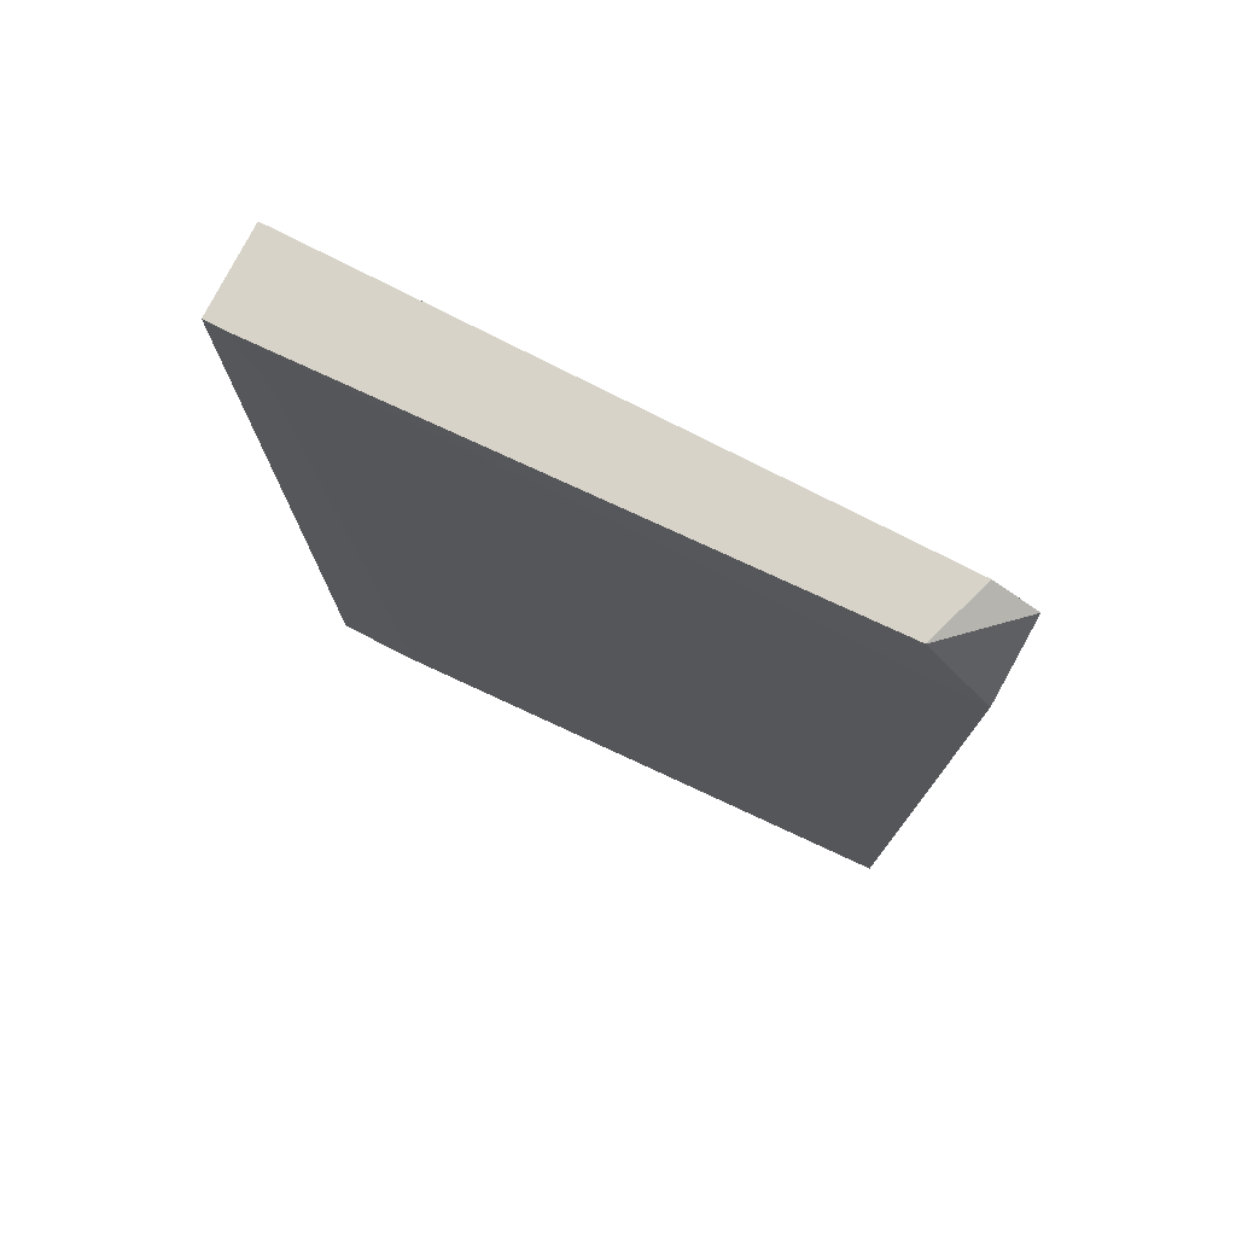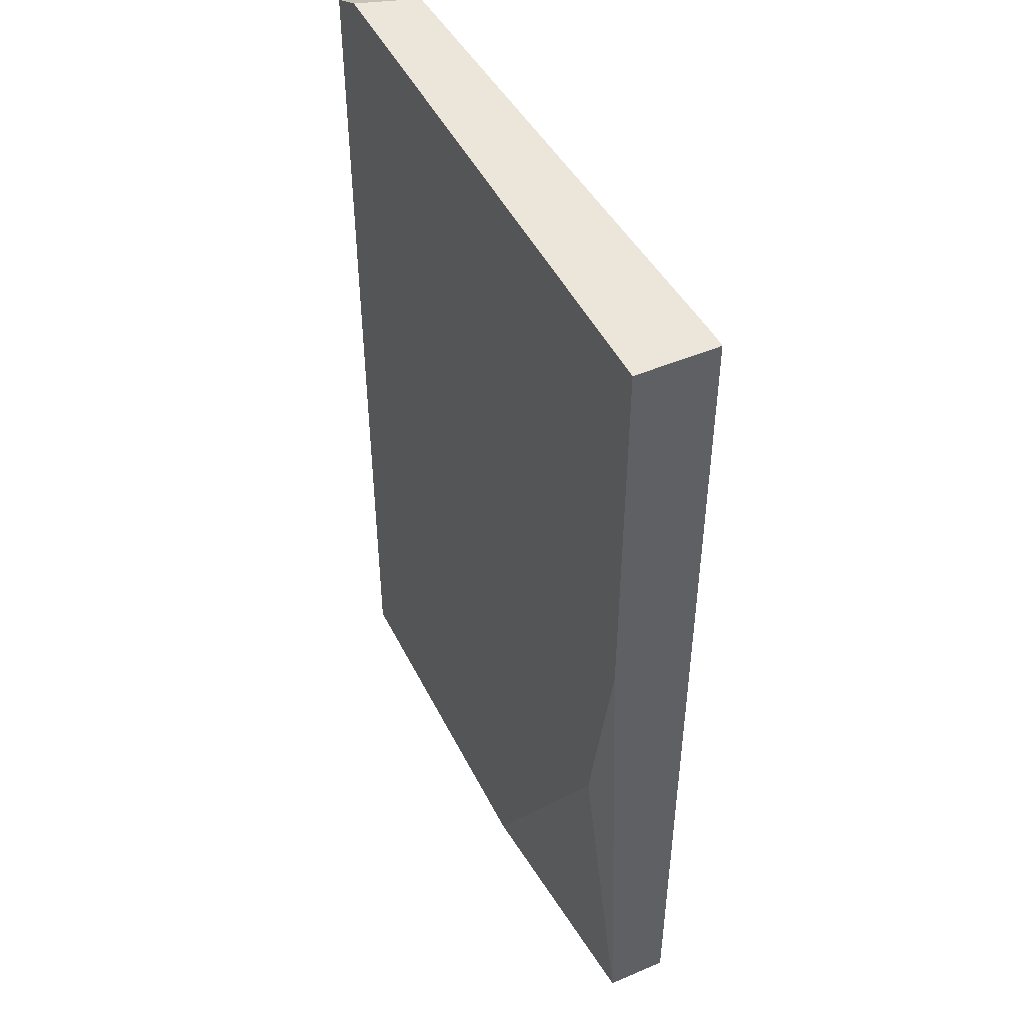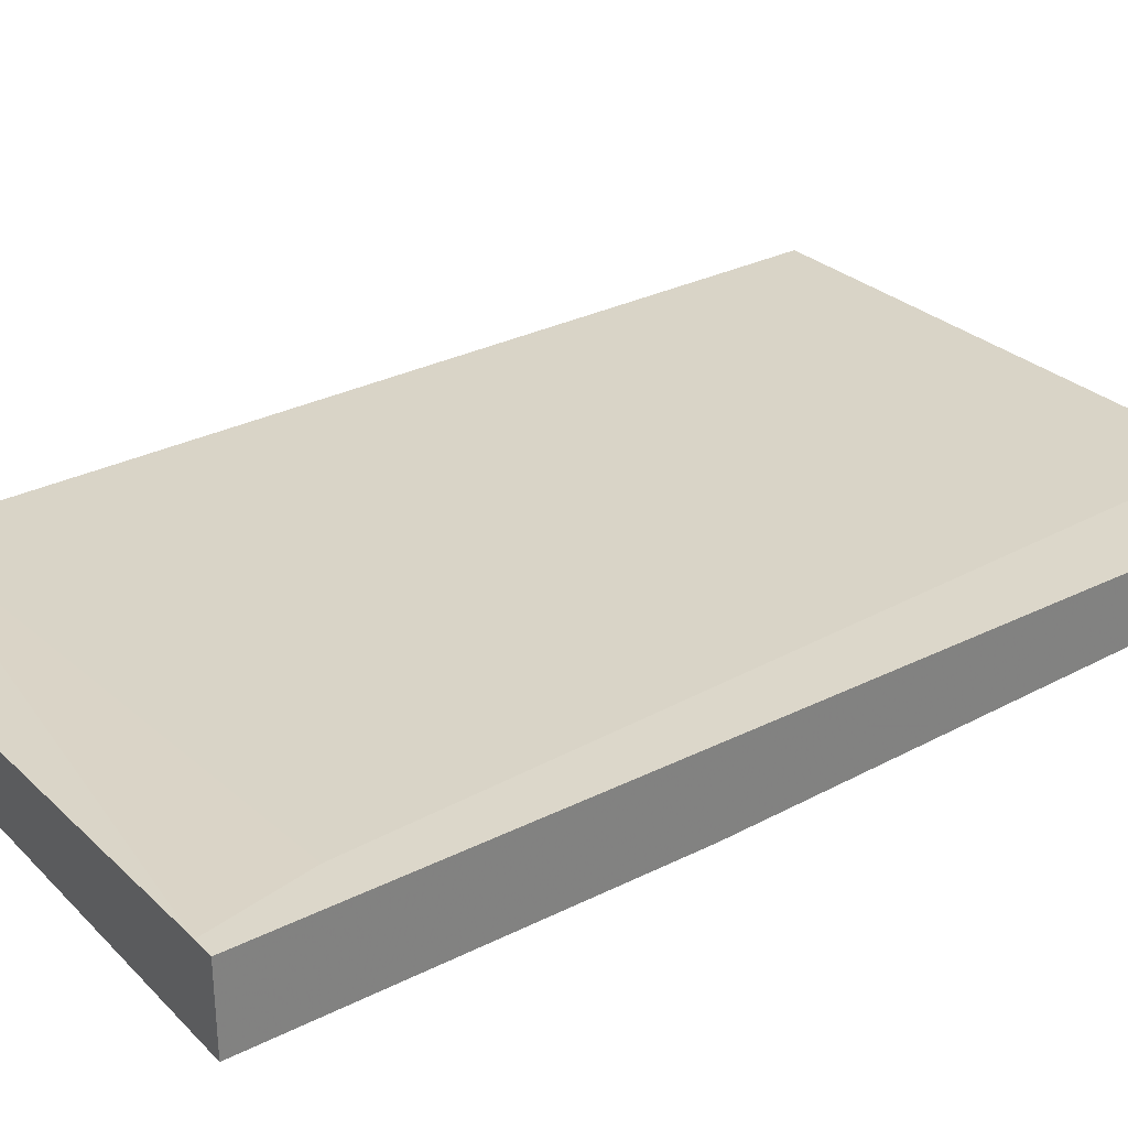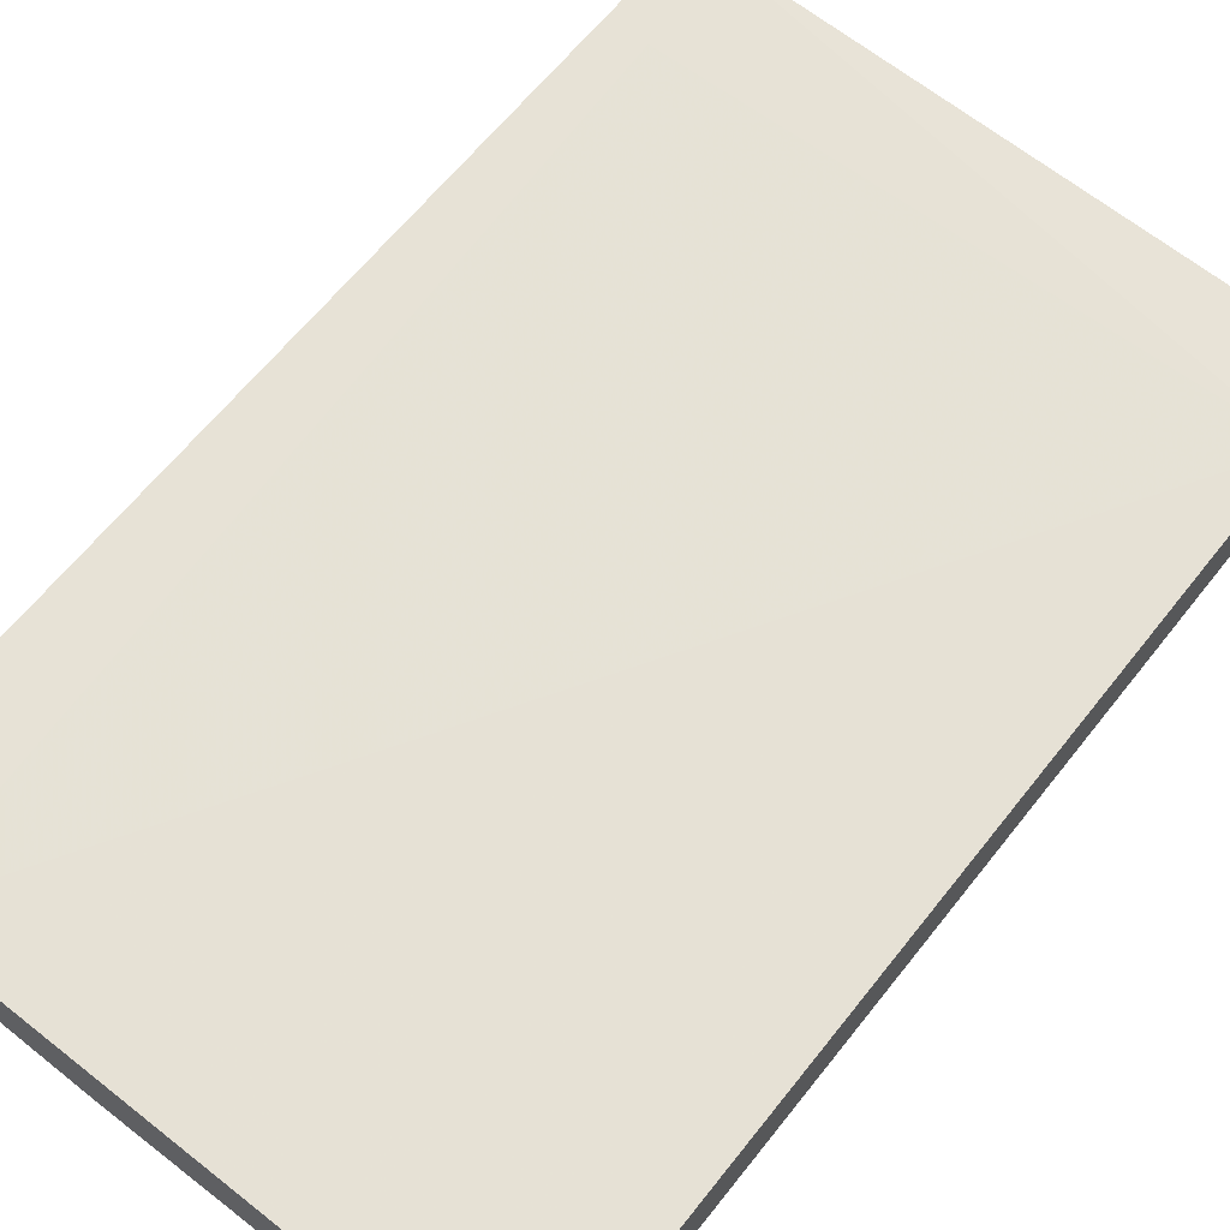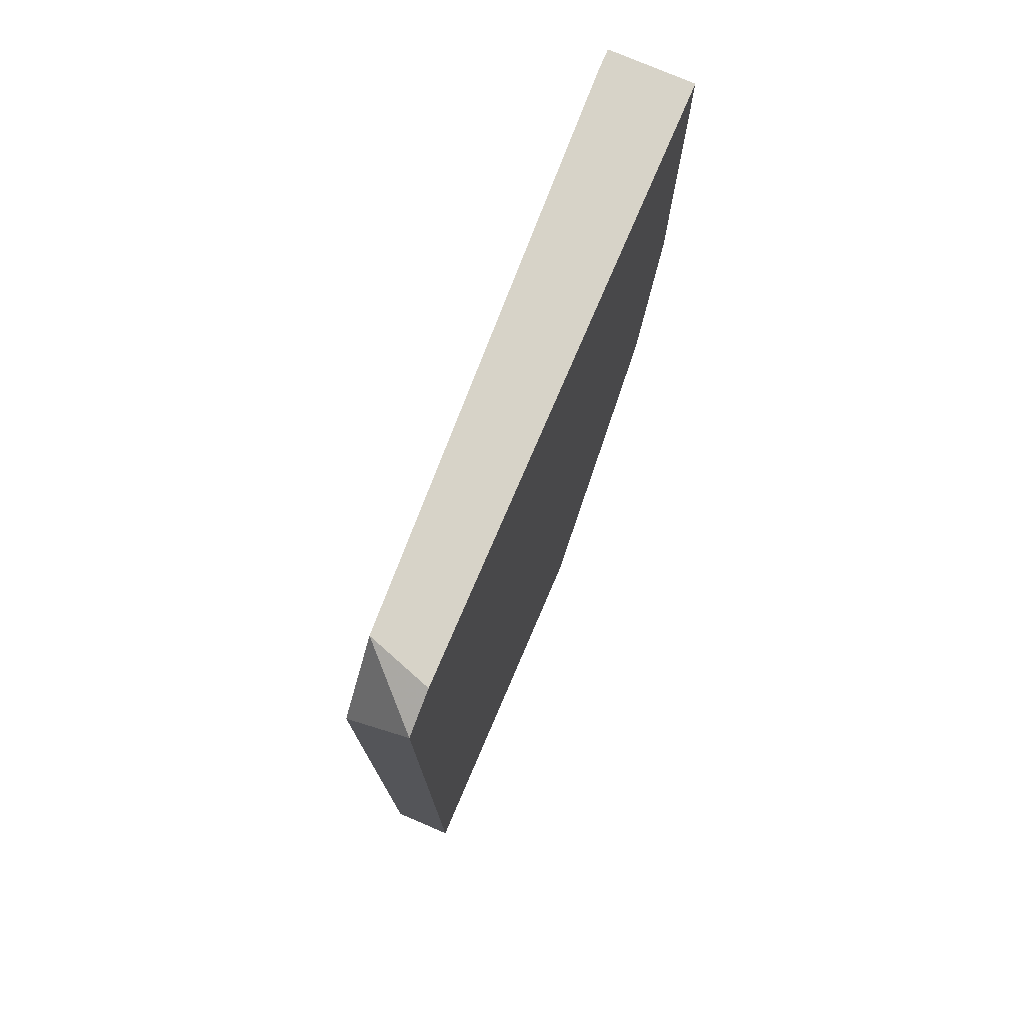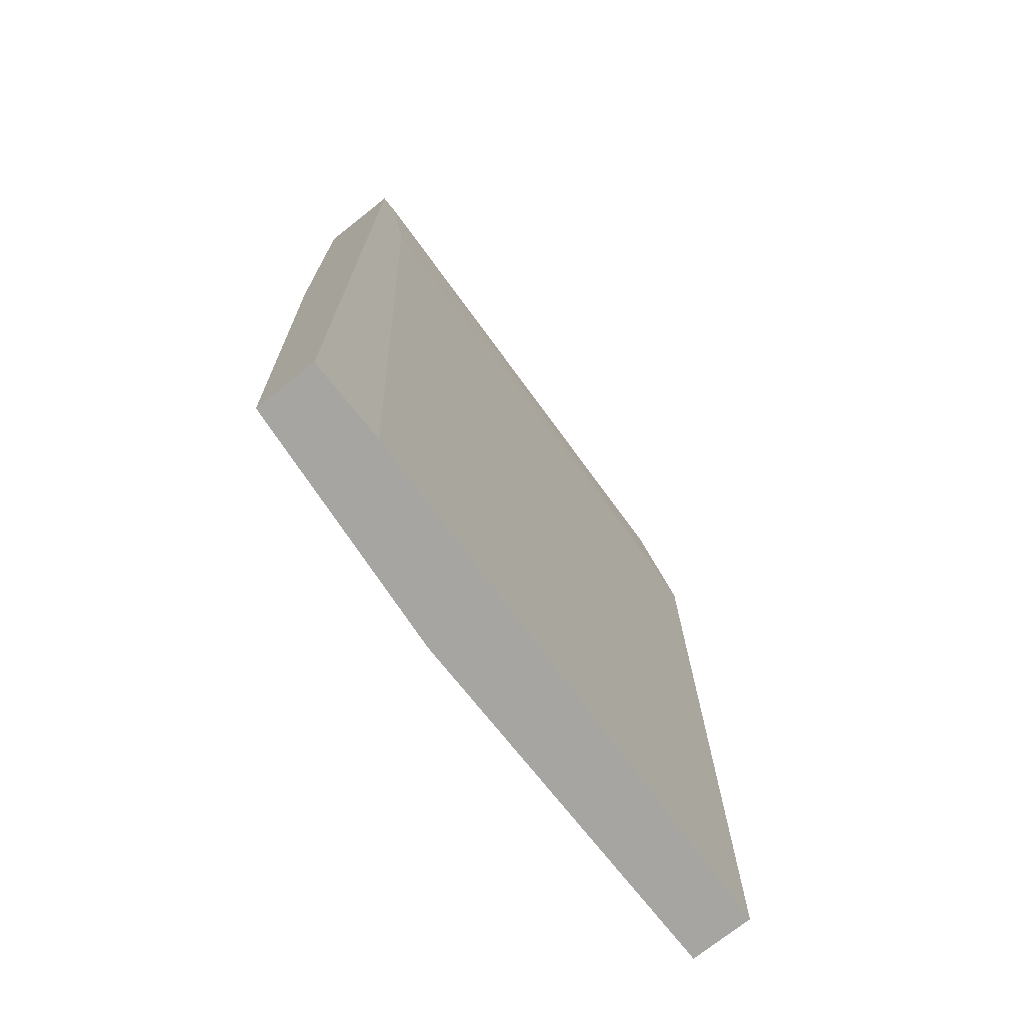
<metadata>
{"format":"obj","ext":"obj","renderer":"f3d","projection":"perspective","resolution":1024,"background":"white","views":[{"elev":76.9,"azim":-152.9,"up":"+Z"},{"elev":47.5,"azim":64.4,"up":"+Z"},{"elev":30.7,"azim":54.3,"up":"+Y"},{"elev":63.3,"azim":-141.8,"up":"+Y"},{"elev":76.6,"azim":-66.8,"up":"+Z"},{"elev":-73.7,"azim":128.4,"up":"+Z"}]}
</metadata>
<code>
v 0.004736 -0.02001 0.03946
v 0.03222 -0.01881 -0.01671
v 0.03461 -0.01881 0.03347
v 0.03461 -0.02359 0.003609
v 0.037 -0.01881 0.03946
v 0.037 -0.01881 -0.01671
v 0.037 -0.0224 -0.01671
v 0.037 -0.02359 0.03946
v 0.037 -0.02359 0.01675
v 0.02266 -0.02359 -0.01671
v 0.0358 -0.01881 0.03946
v 0.001149 -0.02001 0.03467
v 0.001149 -0.02001 -0.01671
v 0.001149 -0.02359 0.03826
v 0.001149 -0.02359 -0.01671
v 0.003543 -0.02359 0.03946
f 2 12 3
f 5 11 8
f 11 5 6
f 5 8 6
f 15 8 14
f 12 15 14
f 15 6 7
f 6 8 7
f 6 15 13
f 15 12 13
f 8 15 10
f 15 7 10
f 8 11 1
f 11 12 1
f 12 14 1
f 11 6 2
f 6 13 2
f 13 12 2
f 8 10 4
f 10 7 4
f 14 8 16
f 8 1 16
f 1 14 16
f 7 8 9
f 8 4 9
f 4 7 9
f 12 11 3
f 11 2 3

</code>
